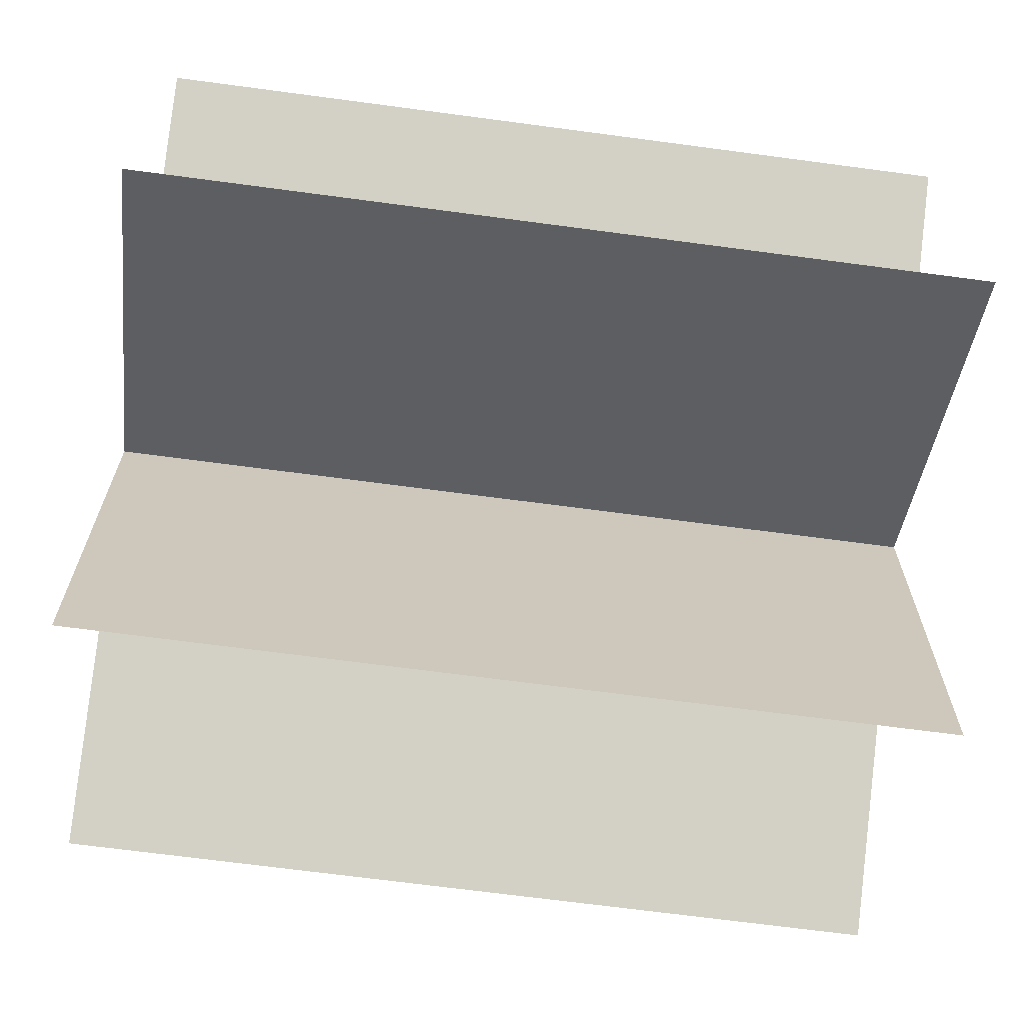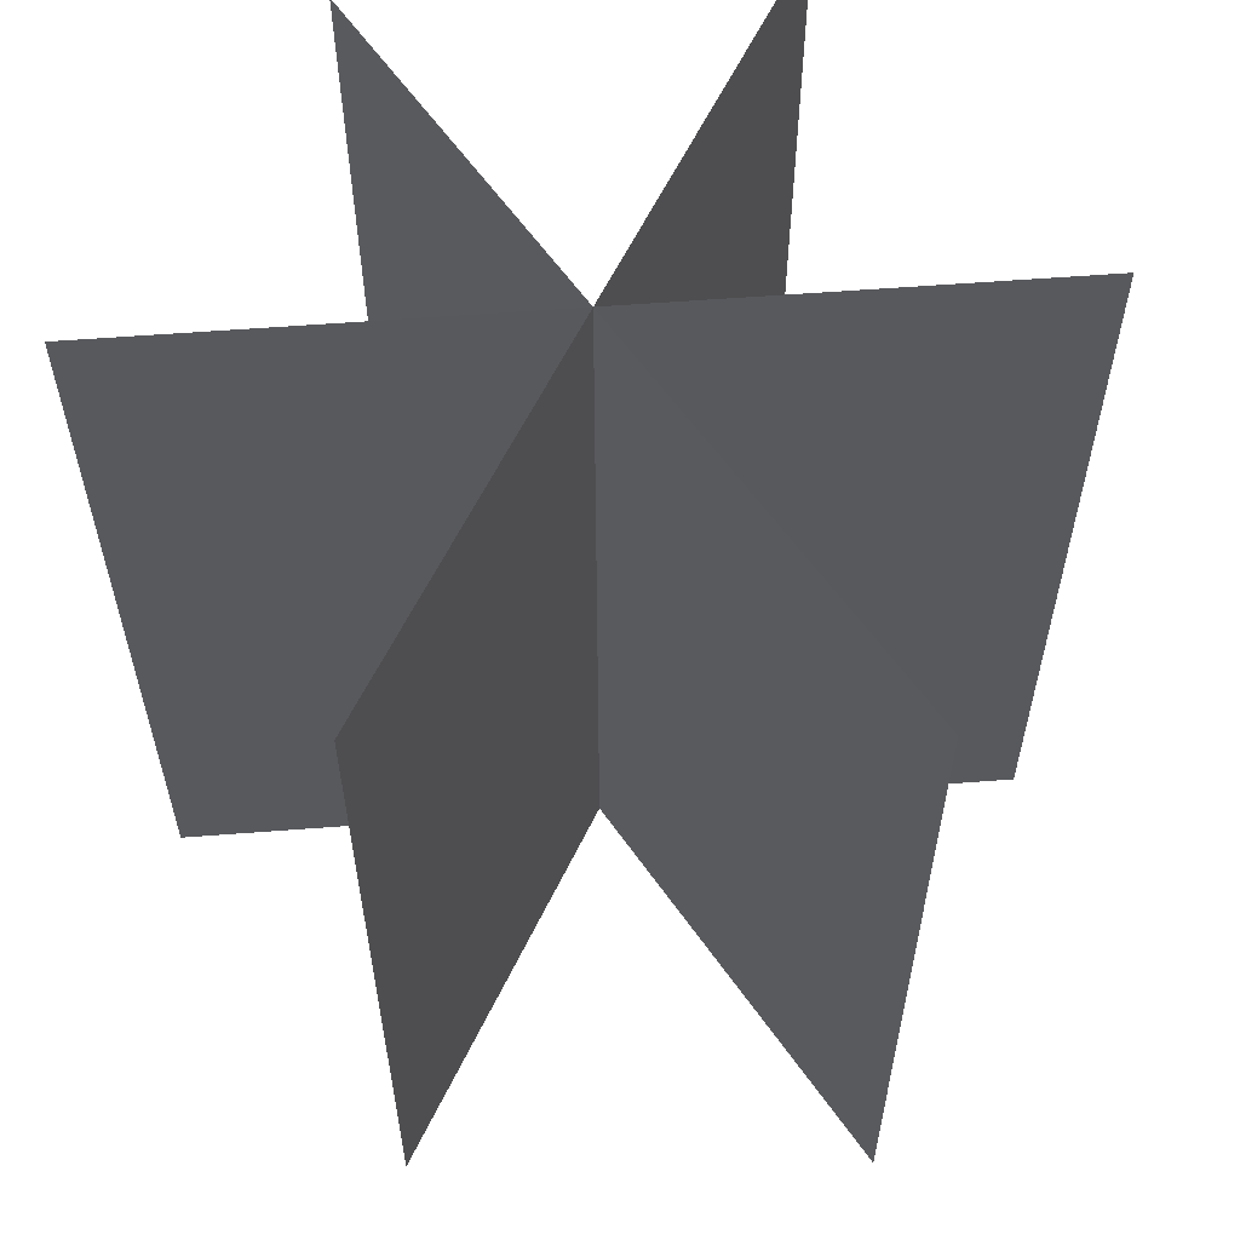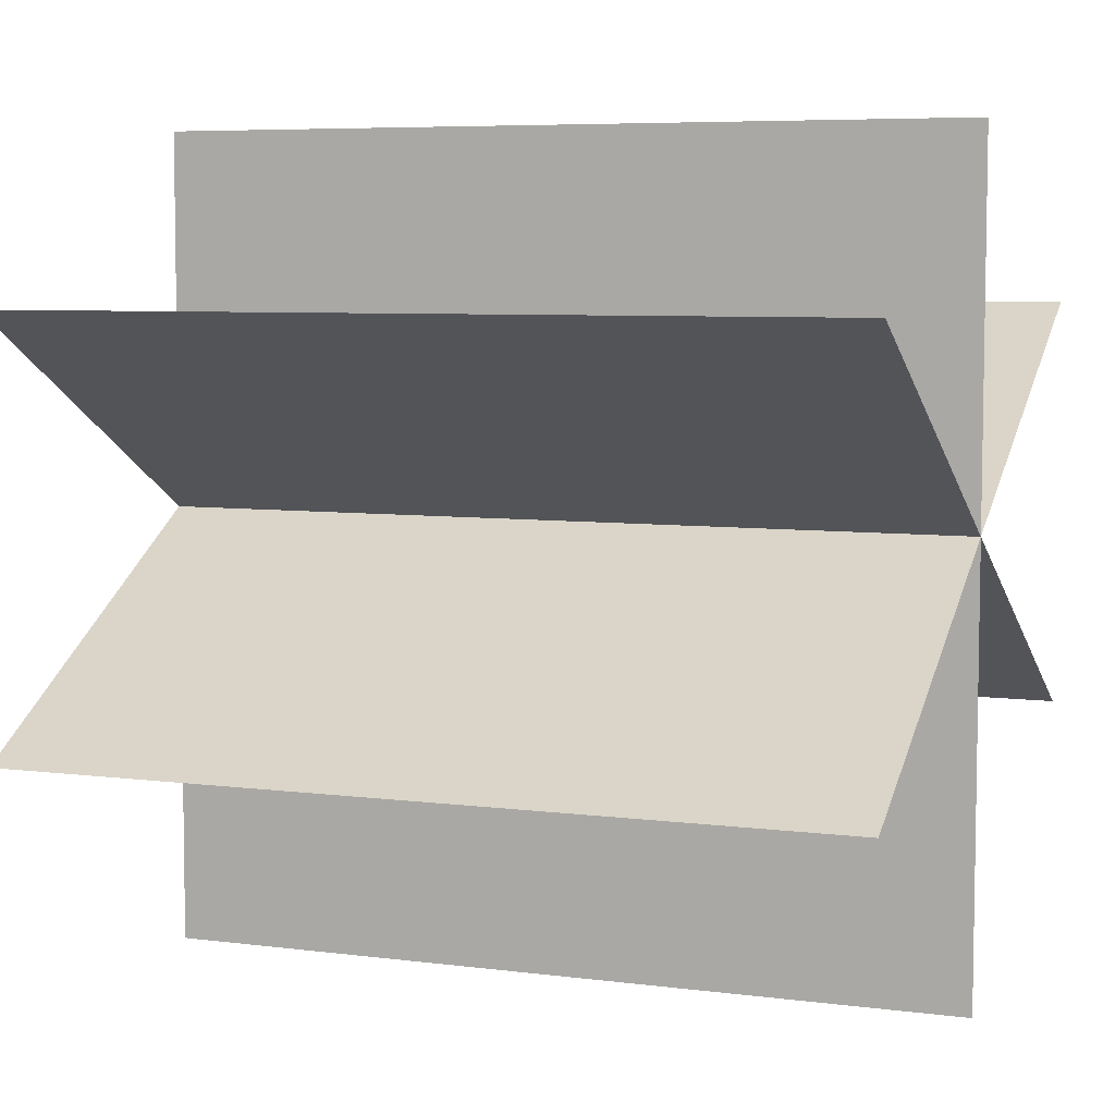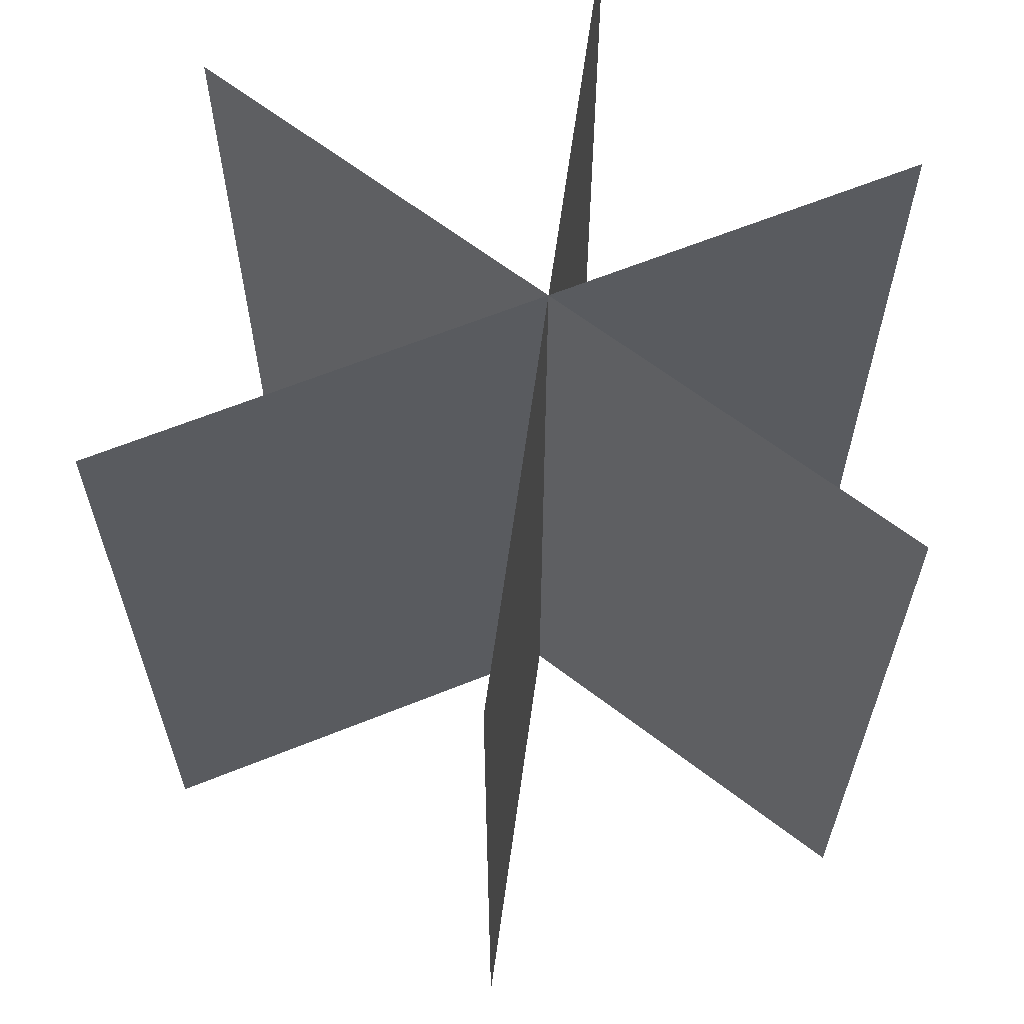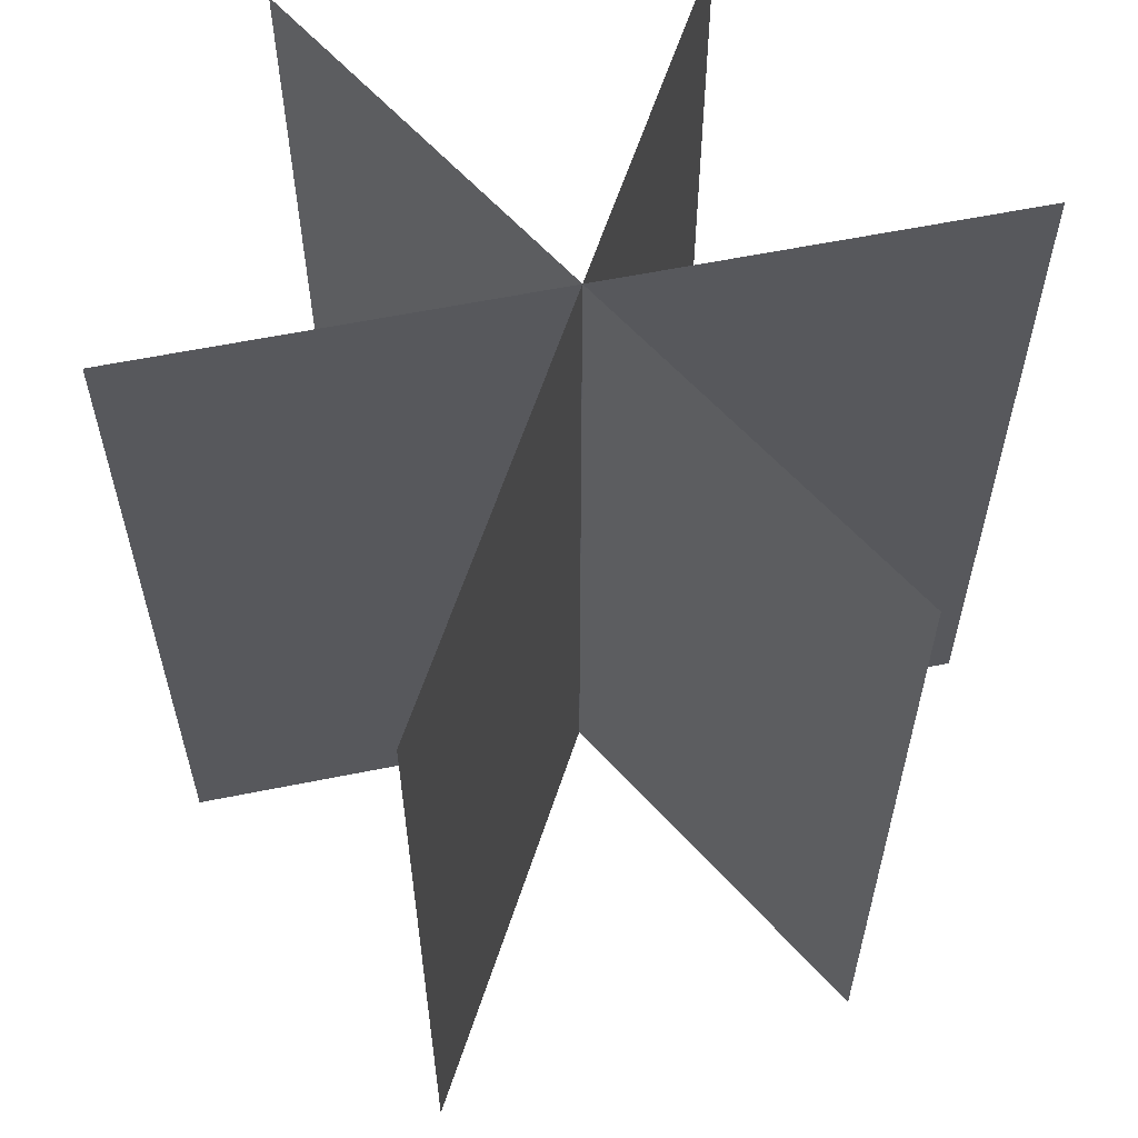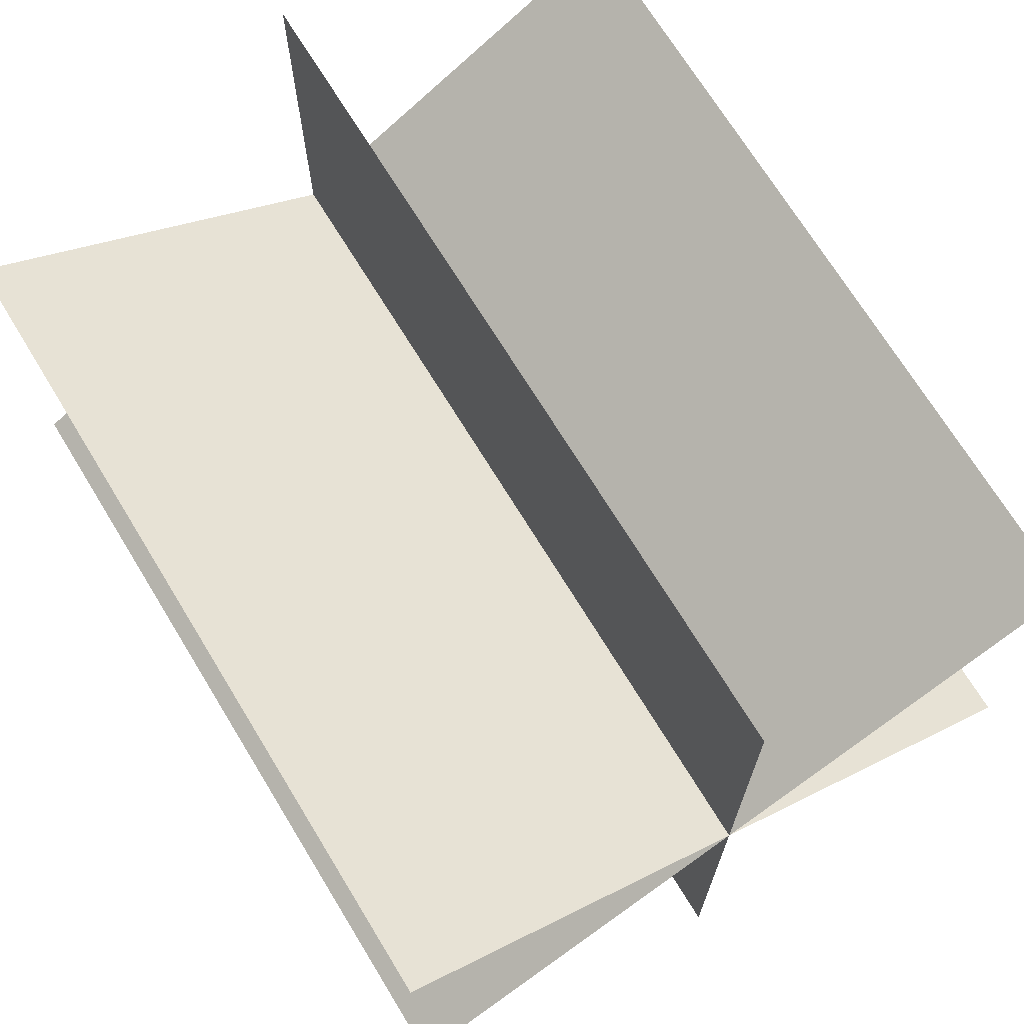
<metadata>
{"format":"obj","ext":"obj","renderer":"f3d","projection":"perspective","resolution":1024,"background":"white","views":[{"elev":-68.6,"azim":82.4,"up":"+Z"},{"elev":59.2,"azim":145.5,"up":"+Y"},{"elev":6.4,"azim":-68.8,"up":"+Z"},{"elev":63.5,"azim":-112.1,"up":"+Y"},{"elev":60.2,"azim":-161.7,"up":"+Y"},{"elev":70.5,"azim":148.6,"up":"+Z"}]}
</metadata>
<code>
o Plane
v 0.01011 7.243 3.553
v 0.01011 -0.5351 3.553
v -0.01011 -0.5351 -4.225
v -0.01011 7.243 -4.225
v 3.368 7.243 -1.945
v 3.368 -0.5351 -1.945
v -3.368 -0.5351 1.945
v -3.368 7.243 1.945
v 3.368 7.243 1.945
v 3.368 -0.5351 1.945
v -3.368 -0.5351 -1.945
v -3.368 7.243 -1.945
f 1 2 3 4
f 5 6 7 8
f 9 10 11 12

</code>
